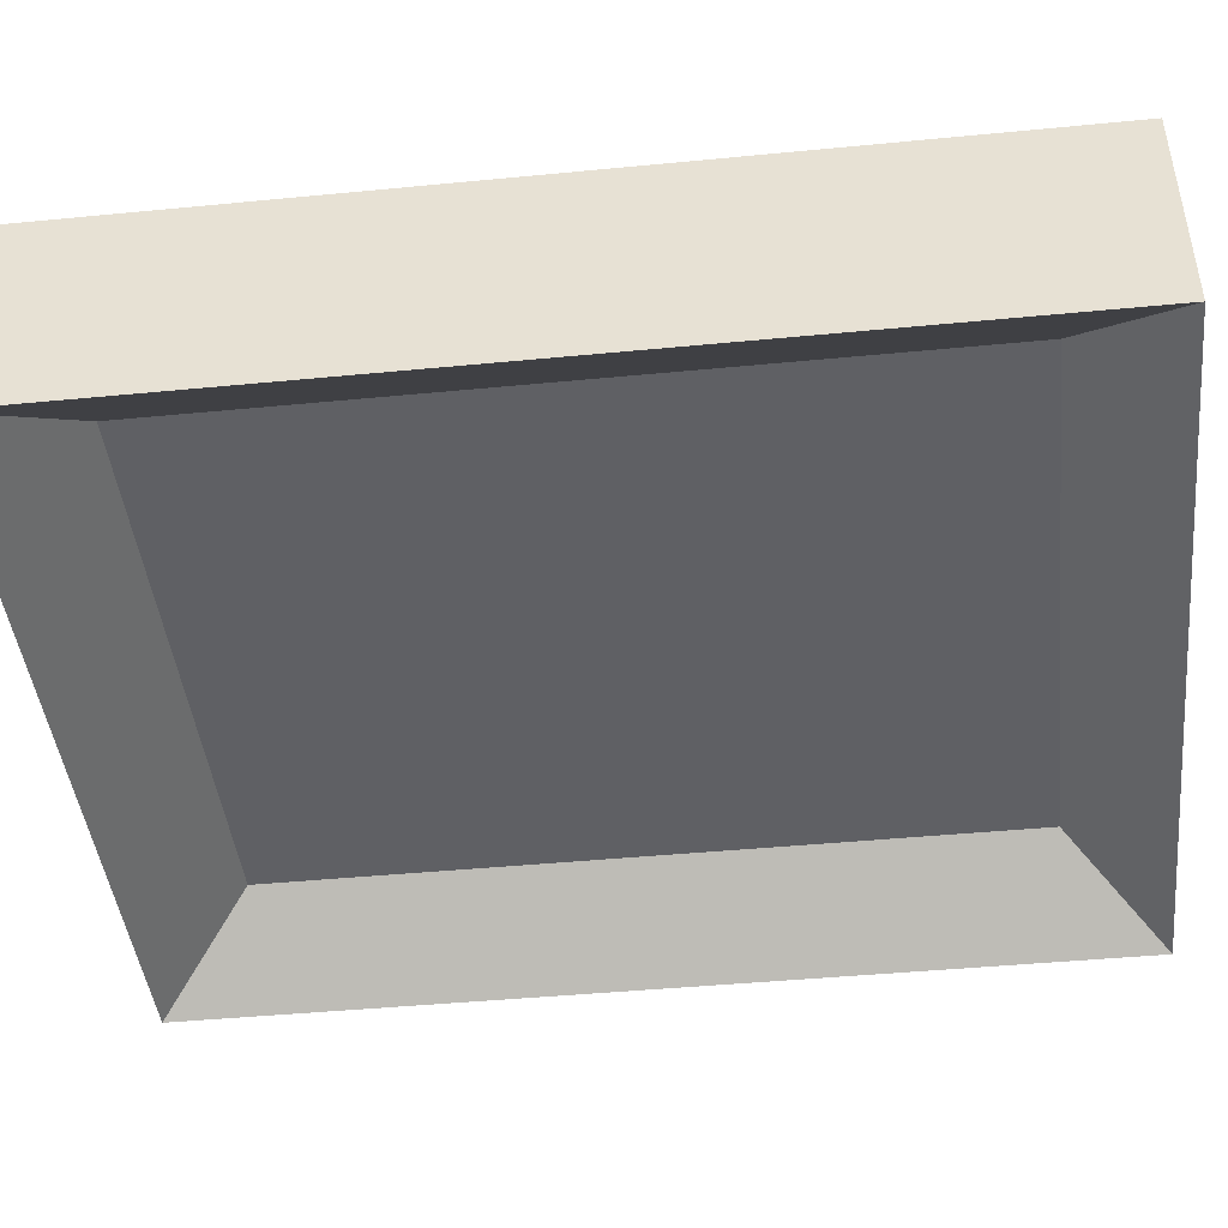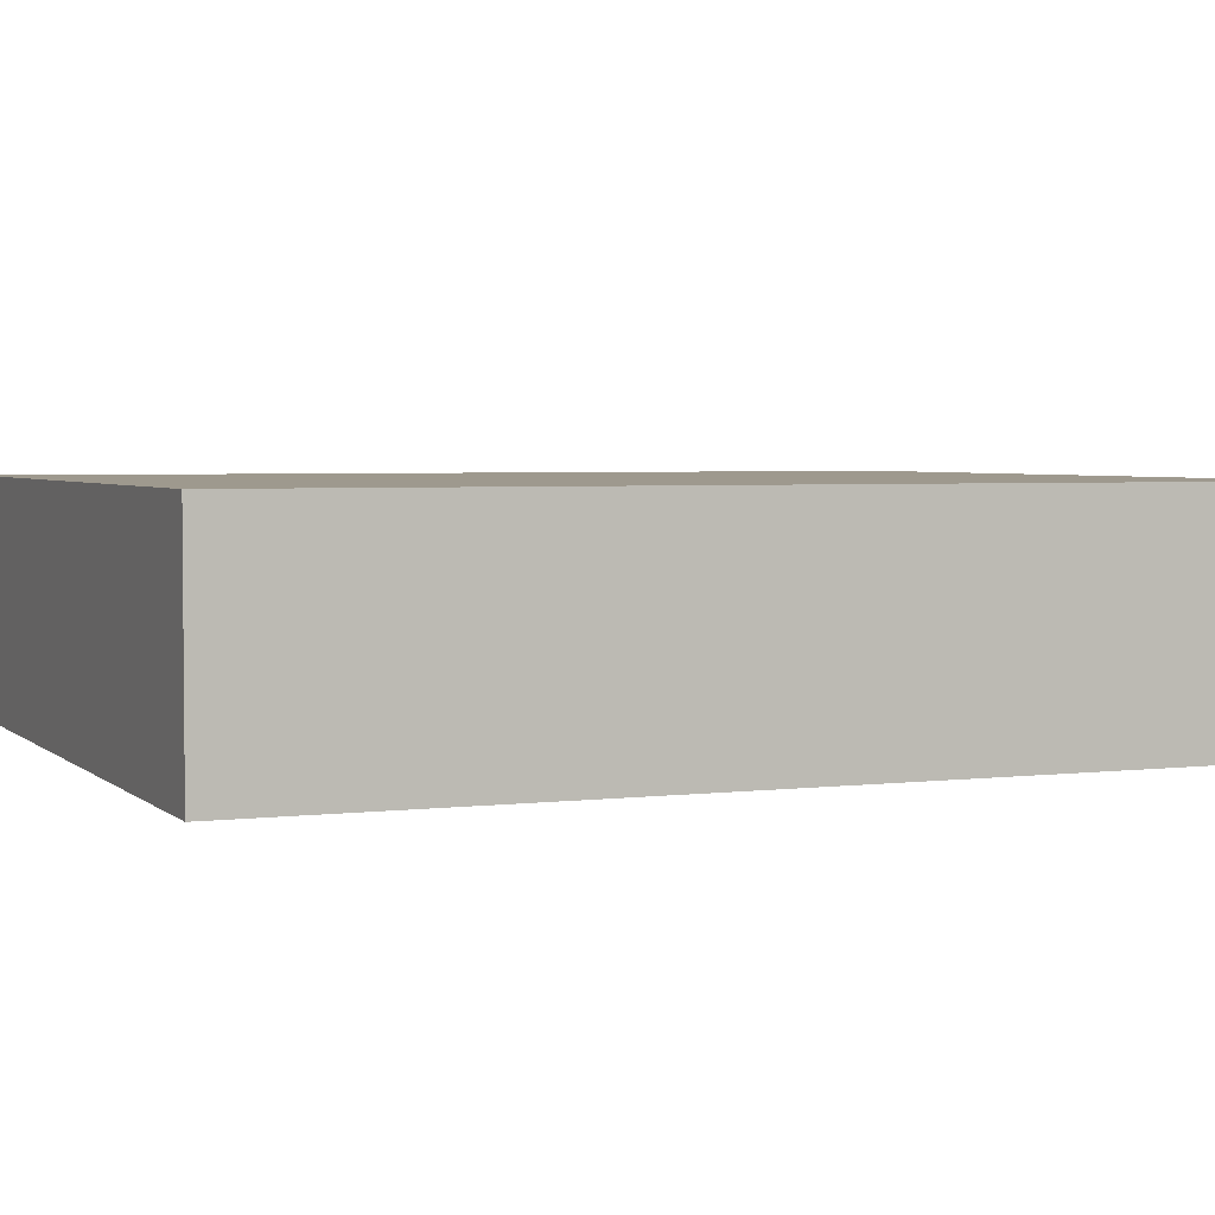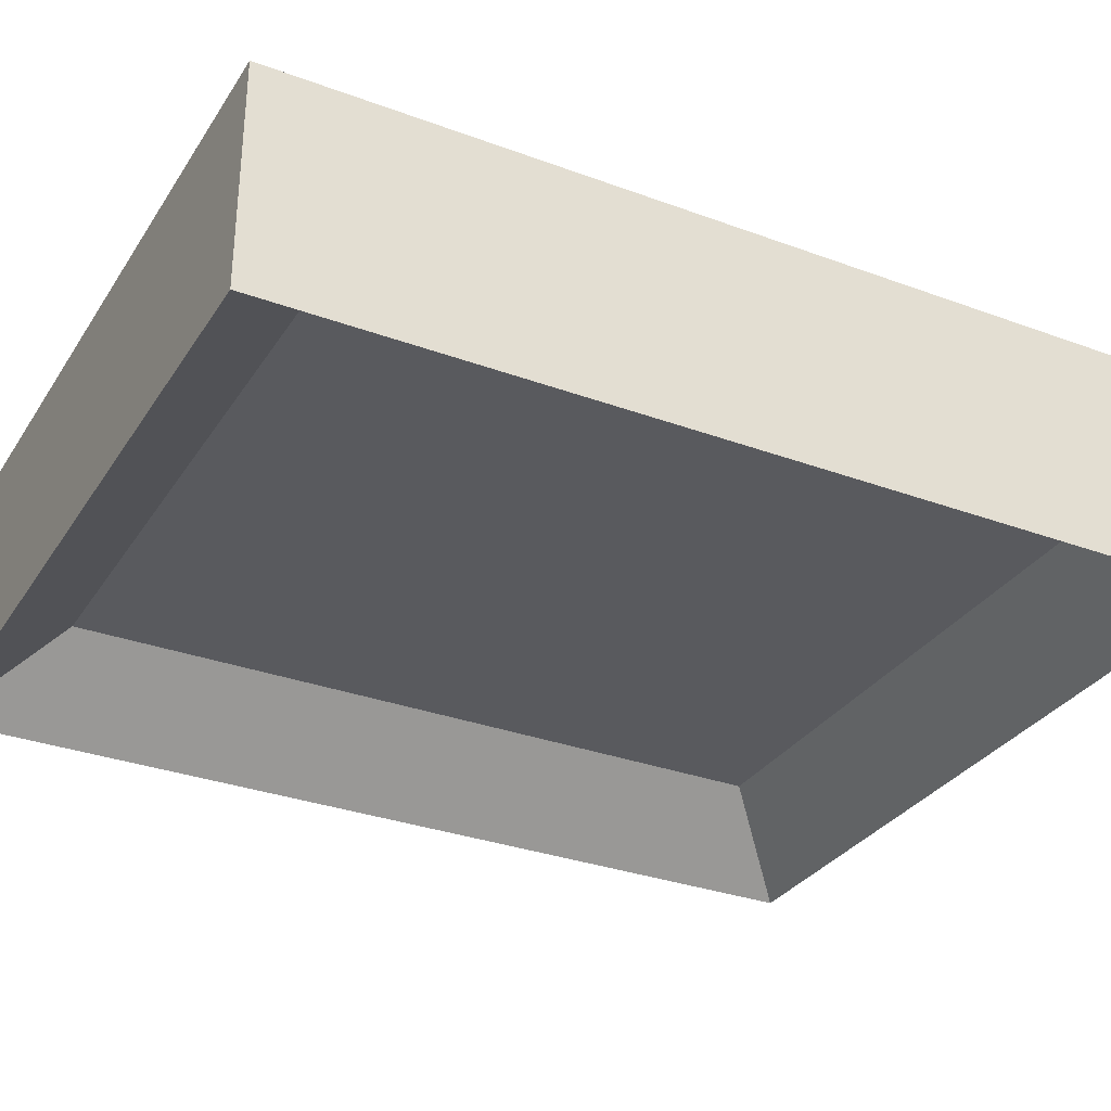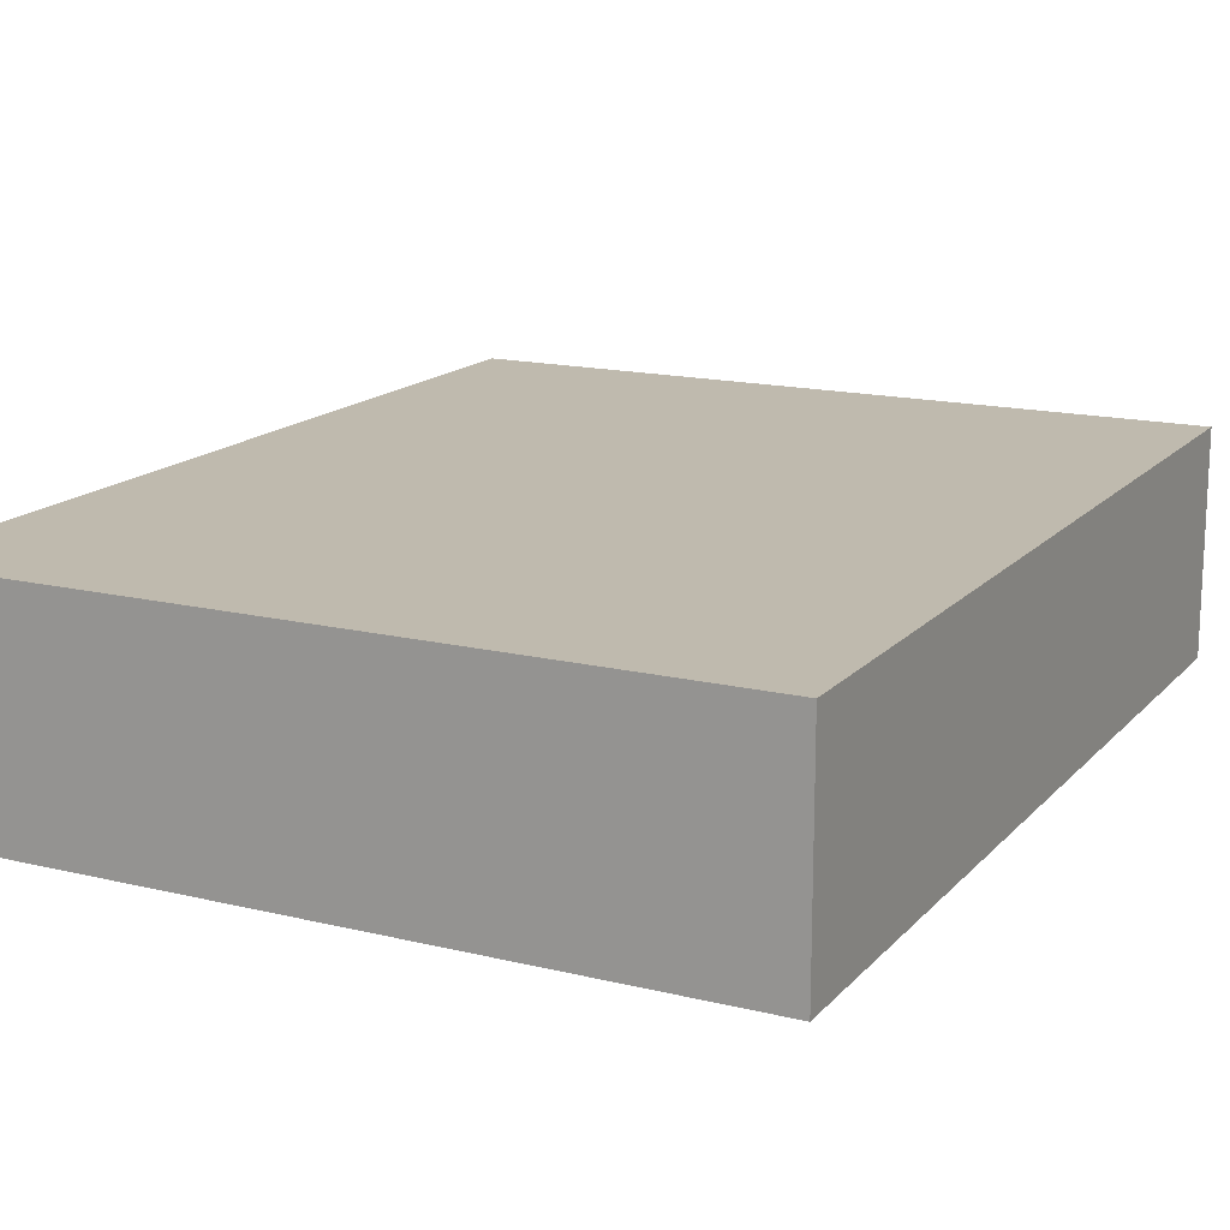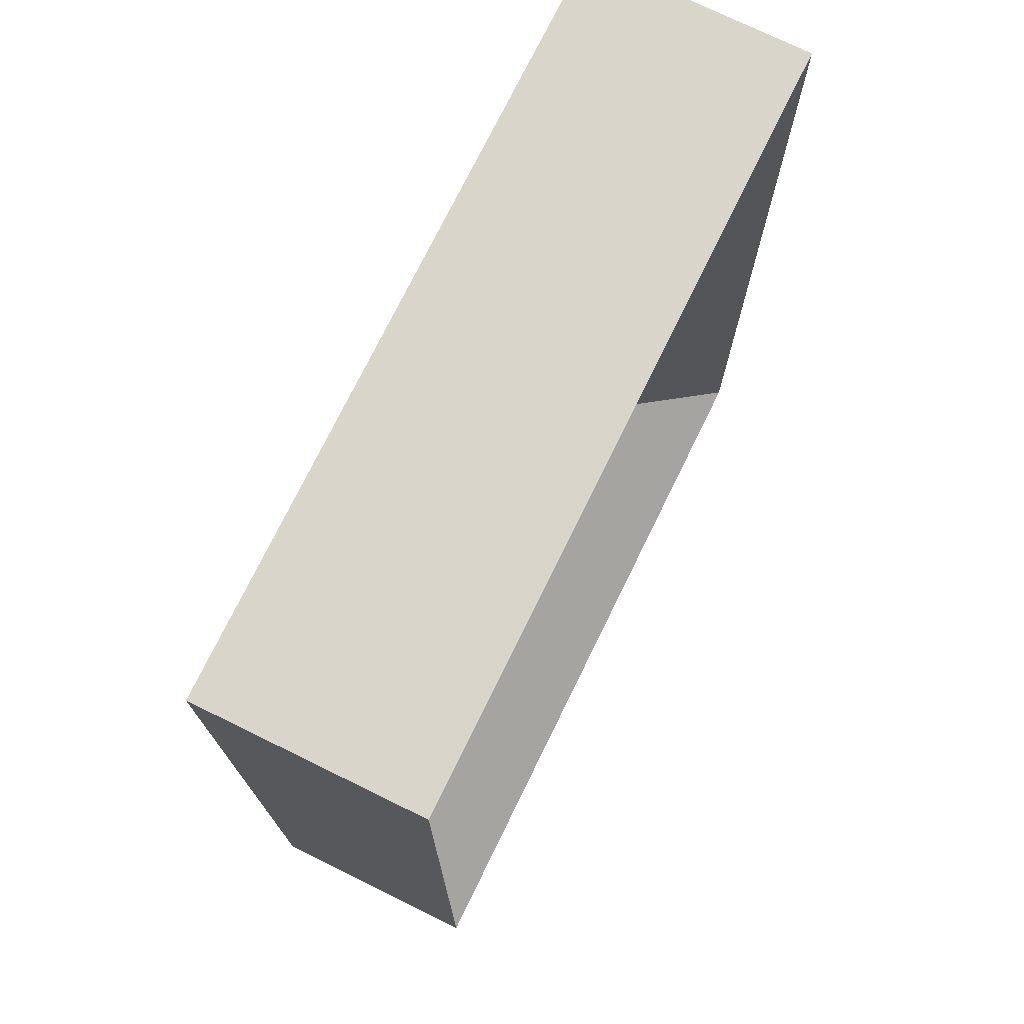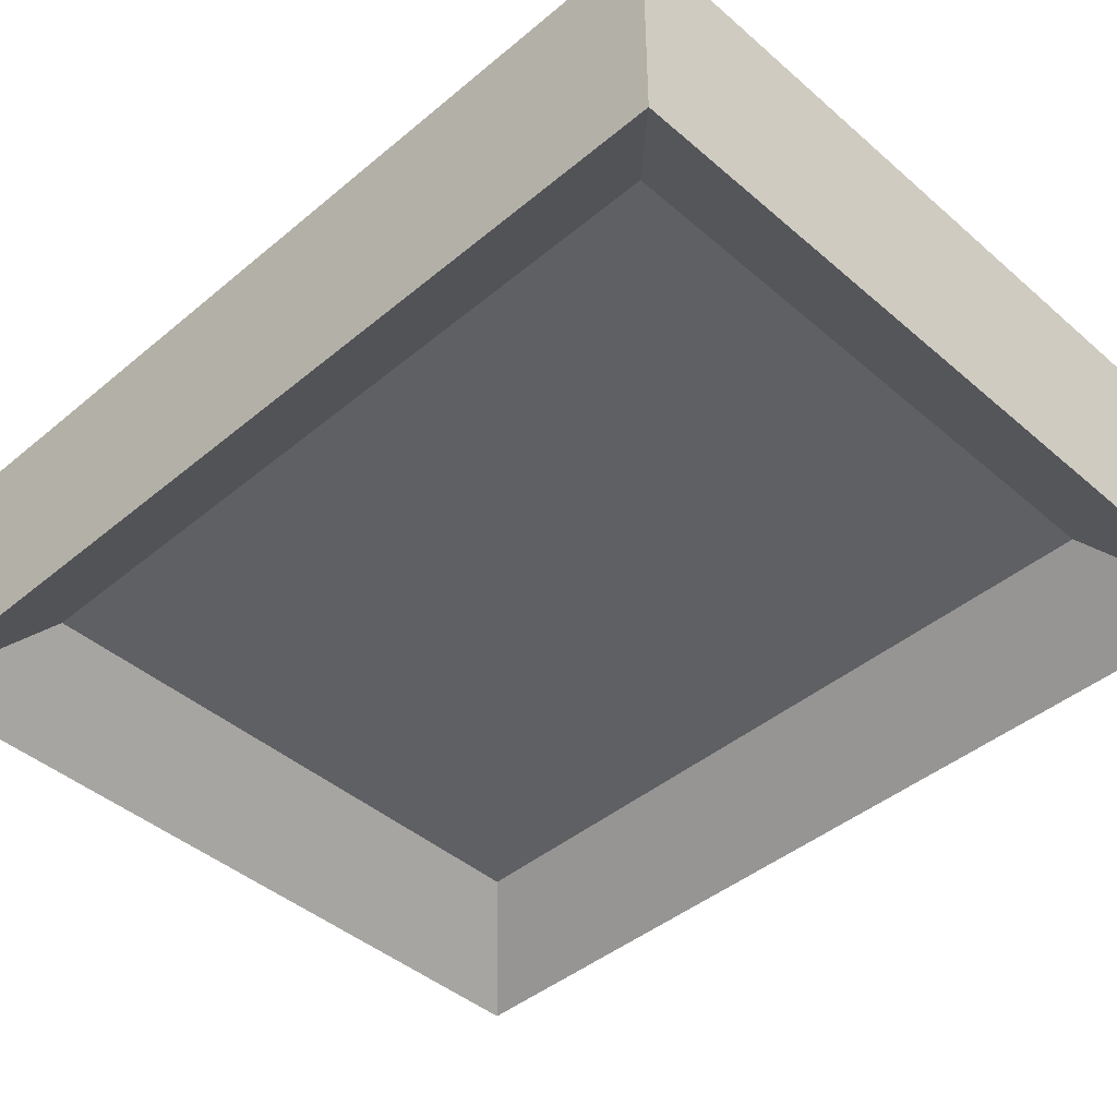
<metadata>
{"format":"obj","ext":"obj","renderer":"f3d","projection":"perspective","resolution":1024,"background":"white","views":[{"elev":-44.6,"azim":96.4,"up":"+Y"},{"elev":3.5,"azim":67.2,"up":"+Y"},{"elev":-31.5,"azim":62.4,"up":"+Y"},{"elev":15.8,"azim":26.9,"up":"+Y"},{"elev":74.2,"azim":-63.9,"up":"+Z"},{"elev":-43.5,"azim":134.5,"up":"+Y"}]}
</metadata>
<code>
o portal.001_Cube.005
v -5 96.37 6
v -5 96.37 9.68
v -2 96.37 6
v -2 96.37 9.68
v -4.635 95.81 6.365
v -5 95.49 6
v -4.635 95.81 9.314
v -5 95.49 9.68
v -2.365 95.81 6.365
v -2 95.49 6
v -2.365 95.81 9.314
v -2 95.49 9.68
f 9 11 7 5
f 1 2 4 3
f 4 2 8 12
f 6 8 2 1
f 3 4 12 10
f 5 7 8 6
f 11 9 10 12
f 6 10 9 5
f 12 8 7 11
f 1 3 10 6

</code>
